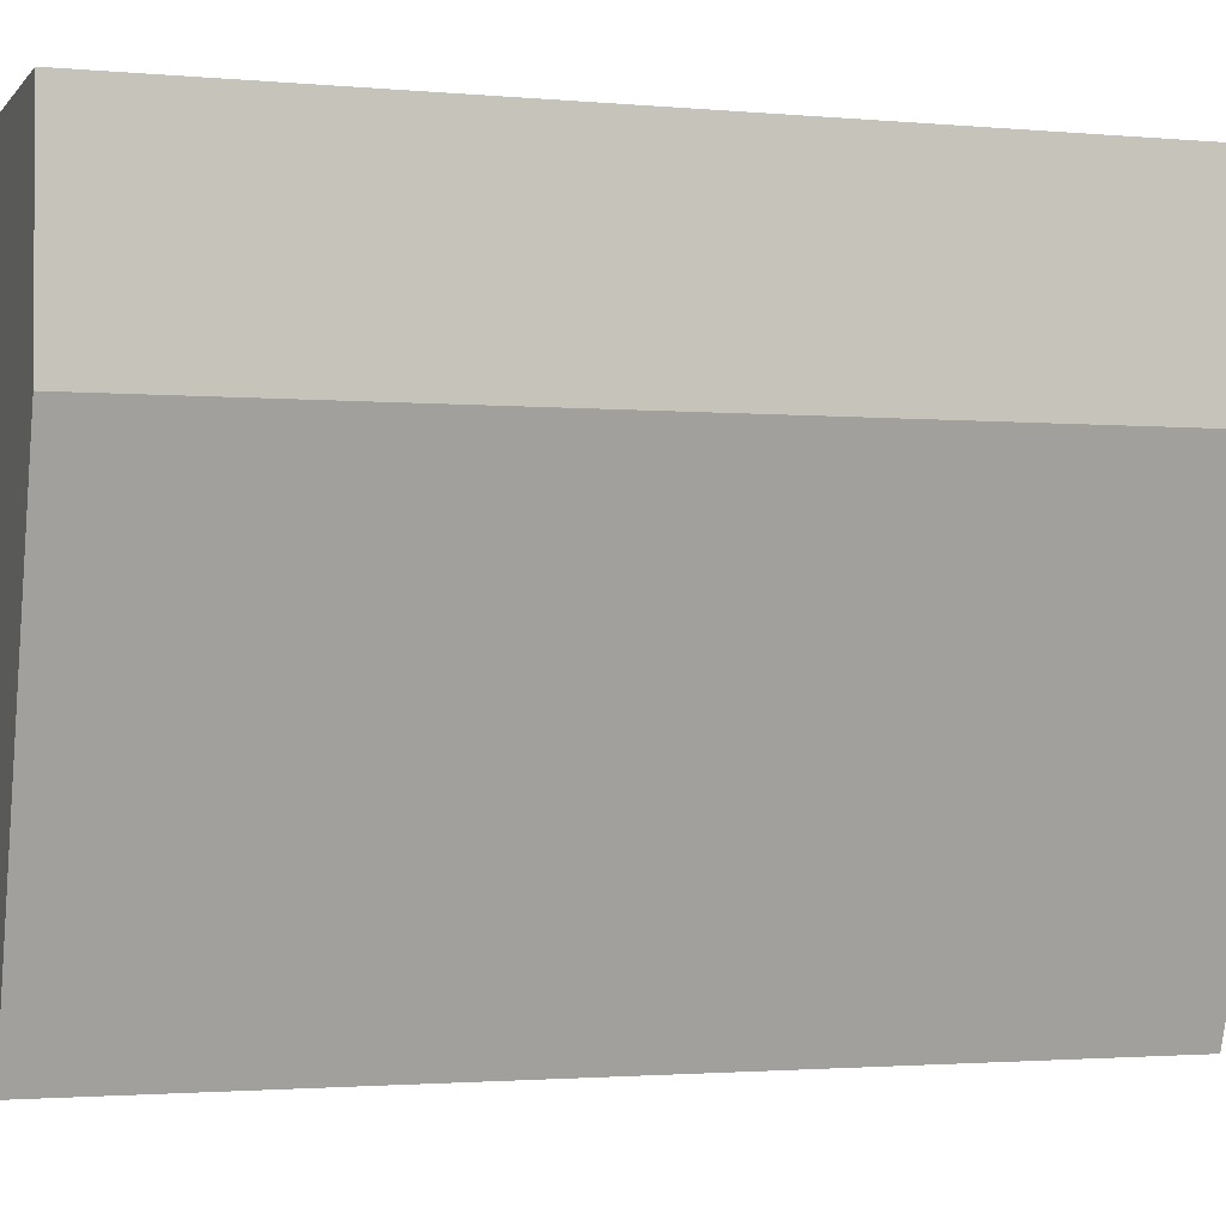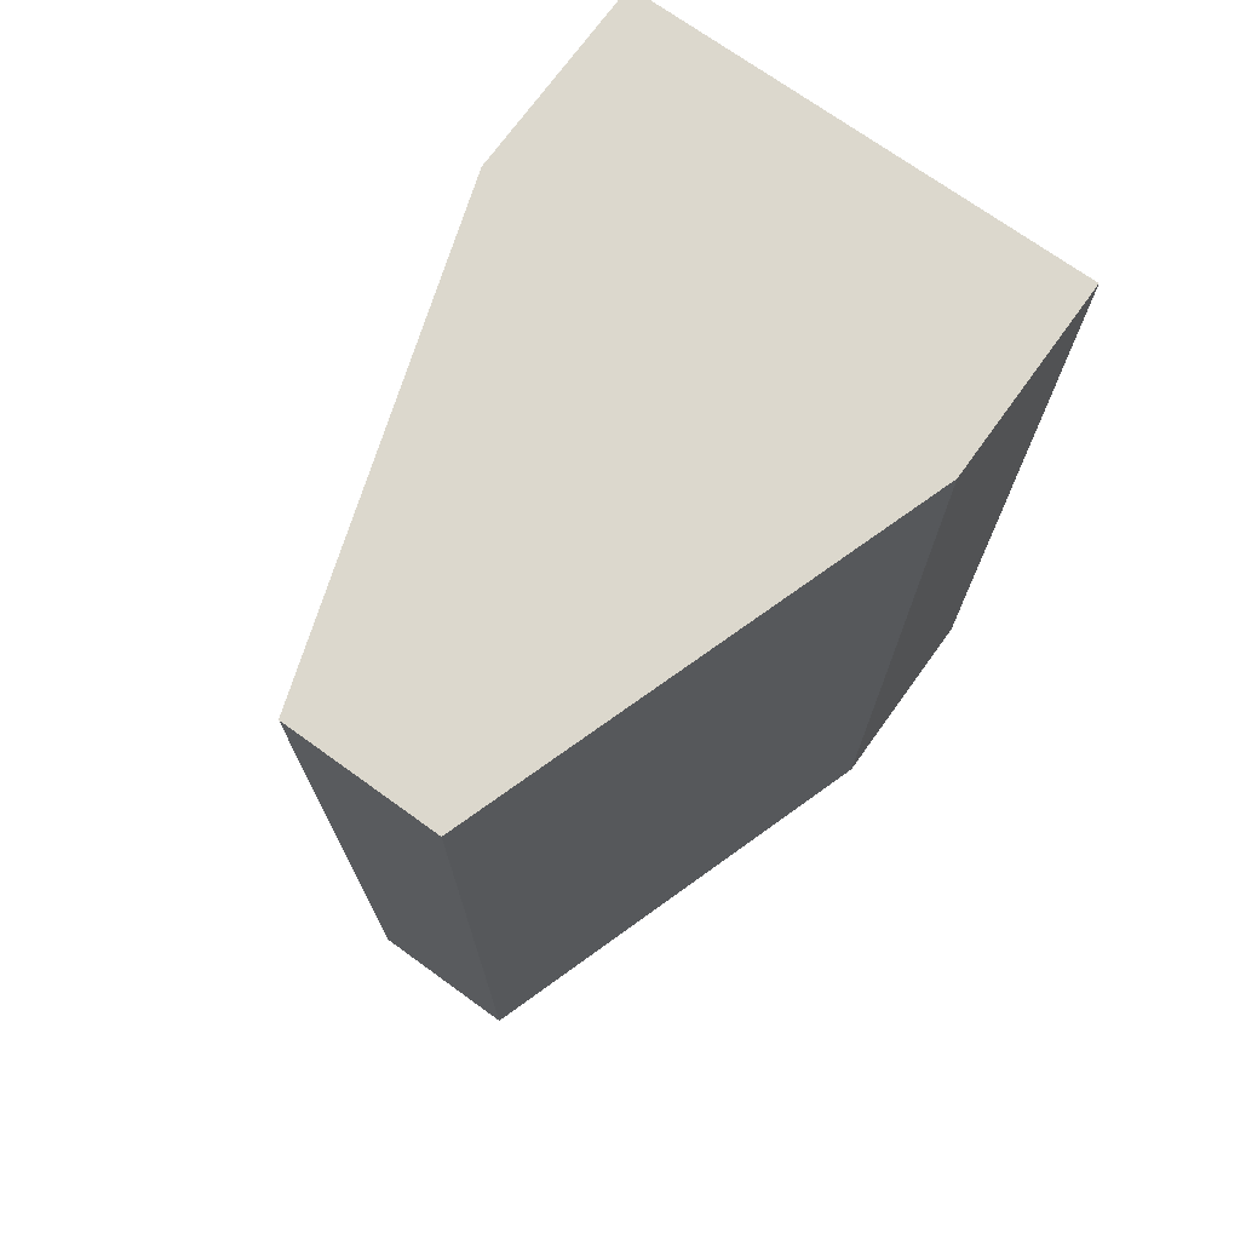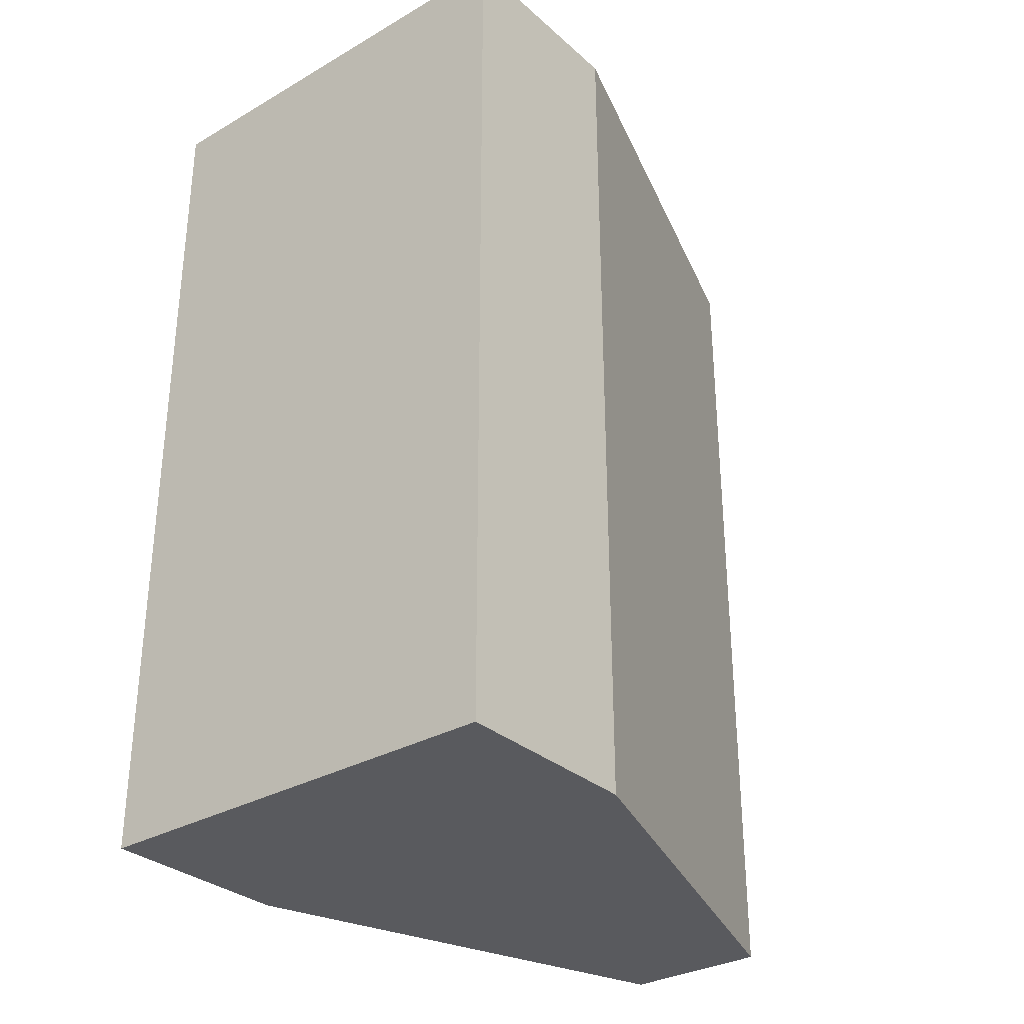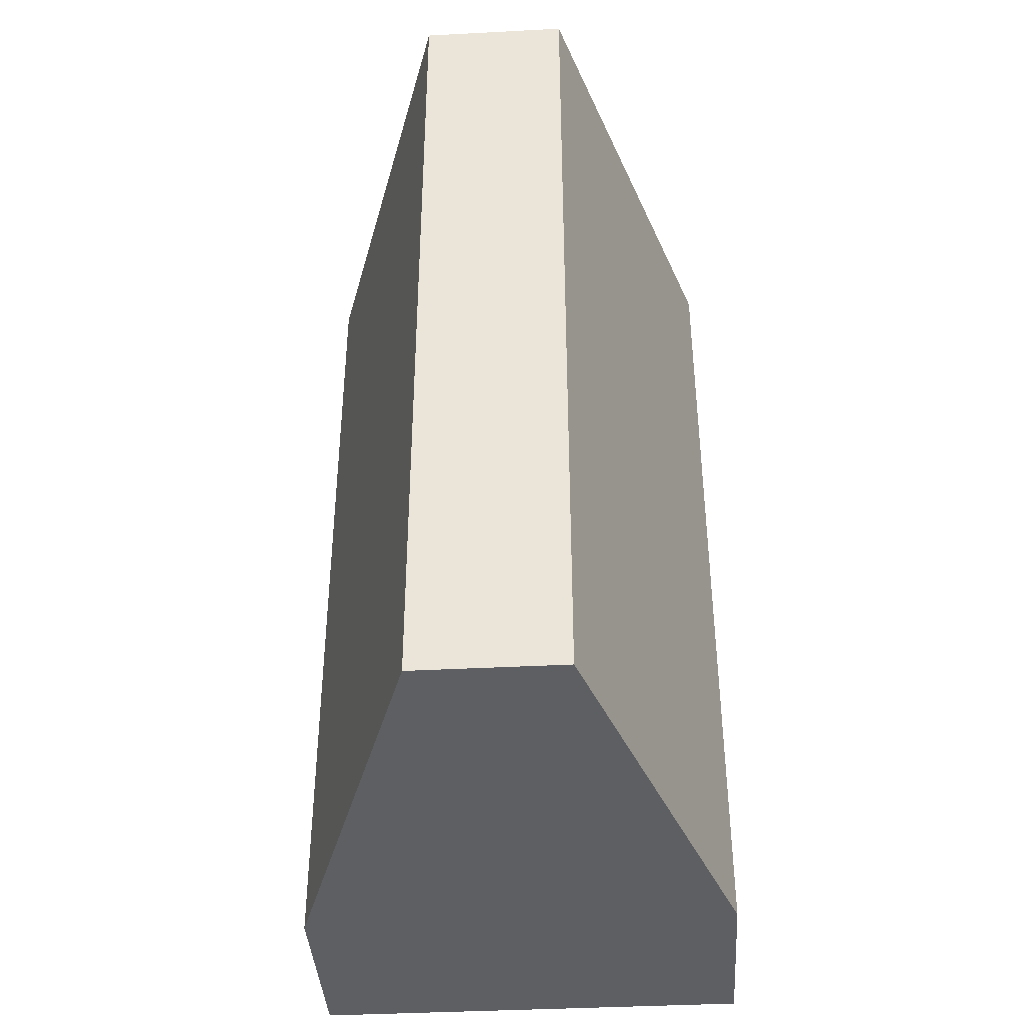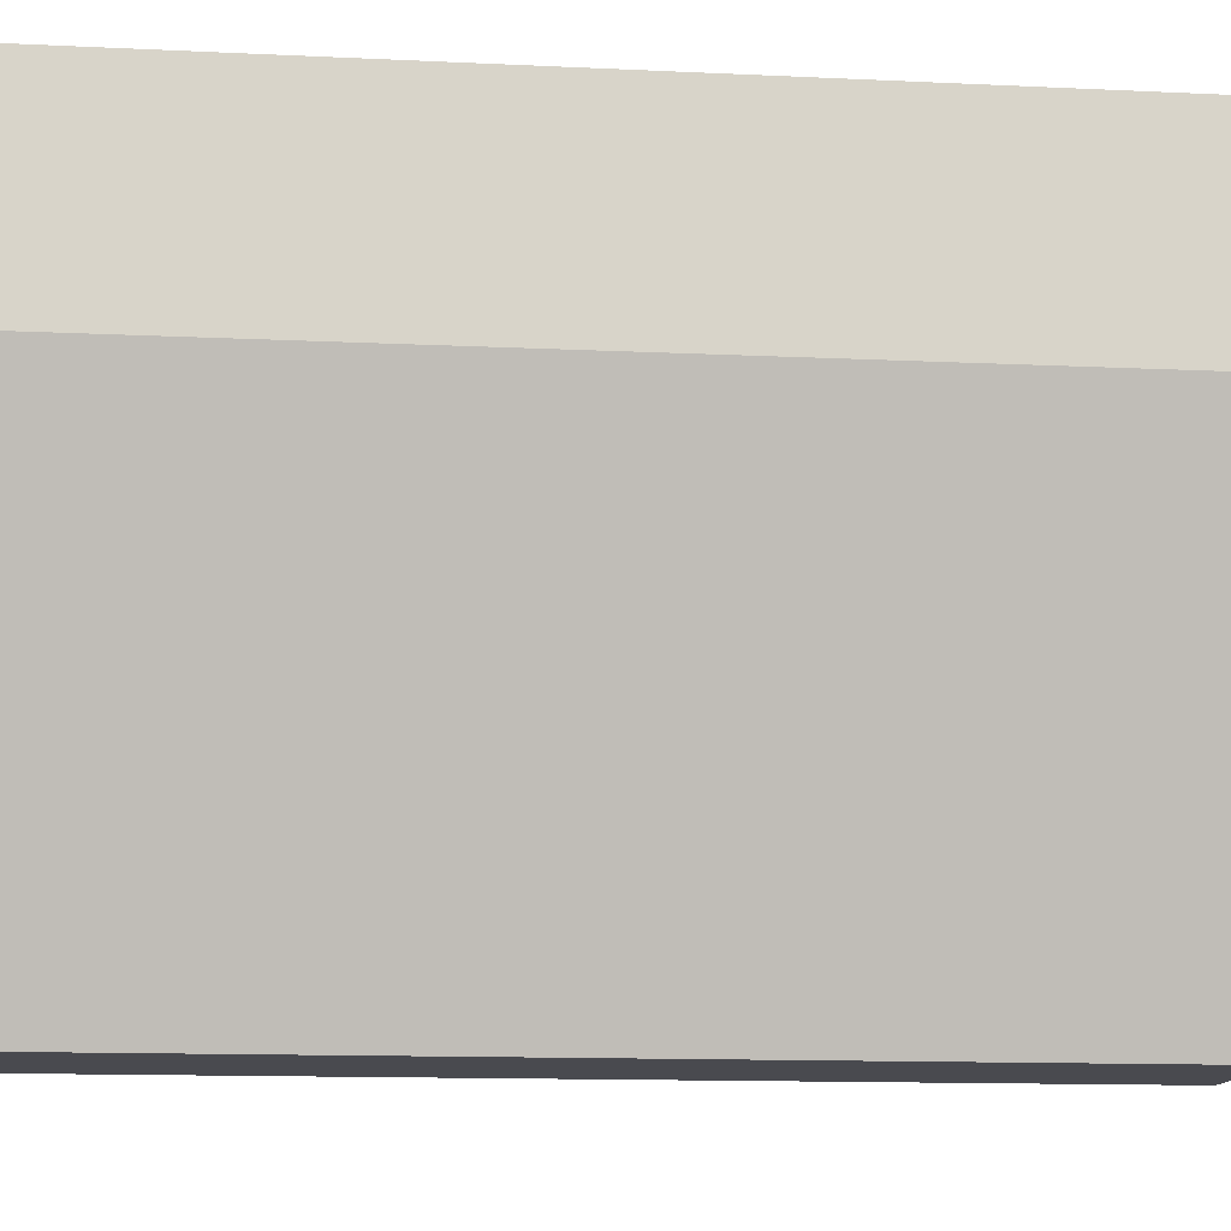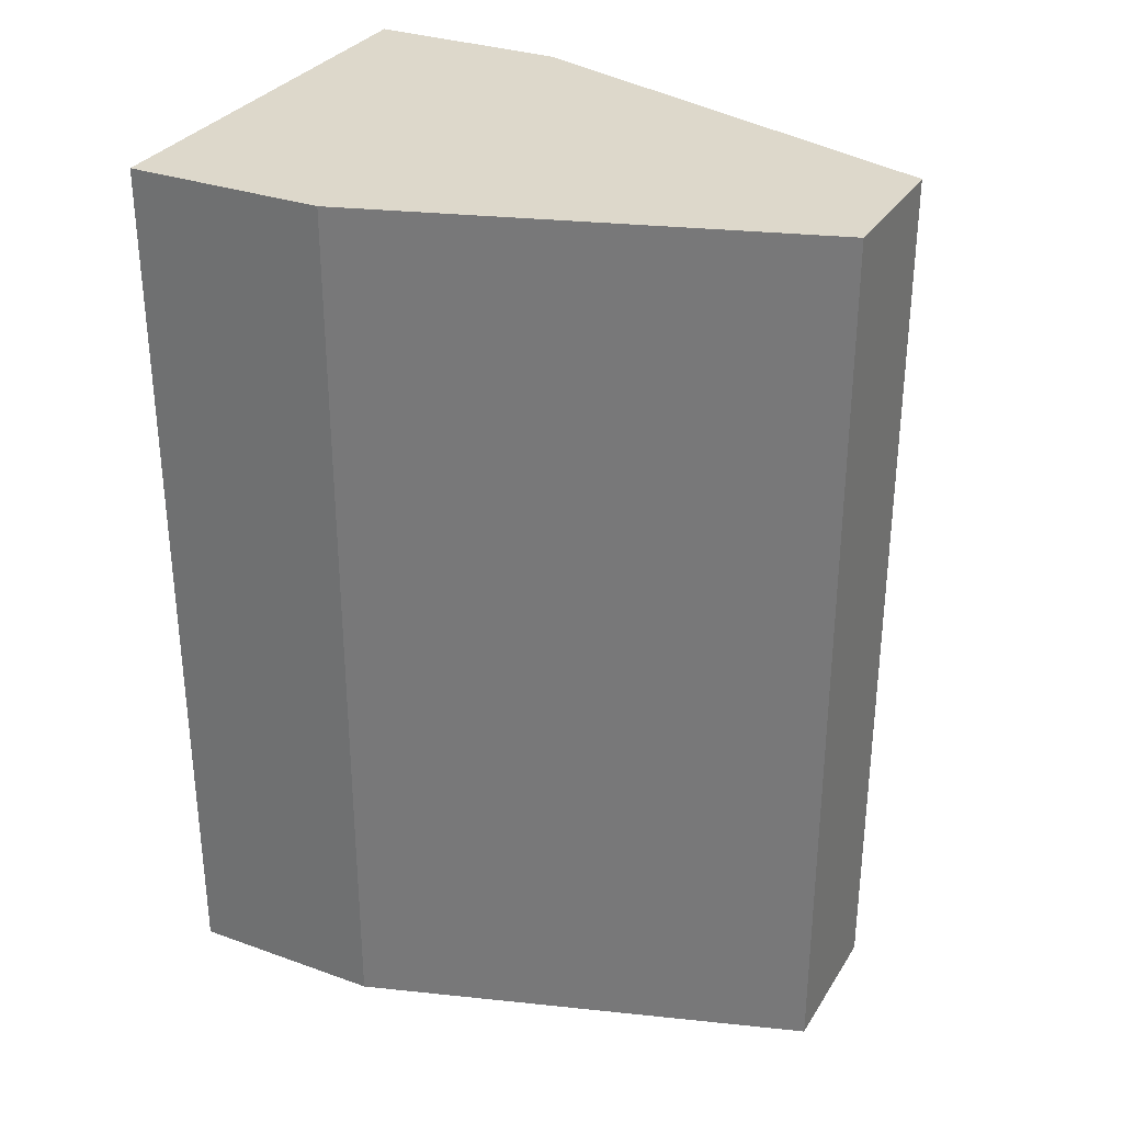
<metadata>
{"format":"obj","ext":"obj","renderer":"f3d","projection":"perspective","resolution":1024,"background":"white","views":[{"elev":-1.8,"azim":-108.5,"up":"+Z"},{"elev":72.4,"azim":-144.2,"up":"+Y"},{"elev":-31.4,"azim":39.2,"up":"+Y"},{"elev":-40.1,"azim":-176.3,"up":"+Y"},{"elev":-13.6,"azim":-96.0,"up":"+Z"},{"elev":31.2,"azim":116.9,"up":"+Y"}]}
</metadata>
<code>
v -0.3175 0 0.2822
v 0.3175 0 0.2822
v 0.3175 1.27 0.2822
v -0.3175 1.27 0.2822
v 0.3175 1.27 0
v 0.1058 1.27 -0.635
v -0.1058 1.27 -0.635
v -0.3175 1.27 0
v -0.3175 1.27 0.2822
v 0.3175 1.27 0.2822
v 0.1058 0 -0.635
v -0.1058 0 -0.635
v -0.1058 1.27 -0.635
v 0.1058 1.27 -0.635
v -0.1058 0 -0.635
v -0.3175 0 0
v -0.3175 1.27 0
v -0.1058 1.27 -0.635
v 0.3175 0 0
v 0.1058 0 -0.635
v 0.1058 1.27 -0.635
v 0.3175 1.27 0
v 0.1058 0 -0.635
v 0.3175 0 0
v 0.3175 0 0.2822
v -0.3175 0 0.2822
v -0.3175 0 0
v -0.1058 0 -0.635
v 0.3175 0 0.2822
v 0.3175 0 0
v 0.3175 1.27 0
v 0.3175 1.27 0.2822
v -0.3175 0 0
v -0.3175 0 0.2822
v -0.3175 1.27 0.2822
v -0.3175 1.27 0
f 1 2 4
f 4 2 3
f 6 7 5
f 5 7 8
f 5 8 9
f 9 10 5
f 11 12 14
f 14 12 13
f 15 16 18
f 18 16 17
f 19 20 22
f 22 20 21
f 28 23 27
f 27 23 24
f 27 24 26
f 26 24 25
f 29 30 32
f 32 30 31
f 33 34 36
f 36 34 35

</code>
